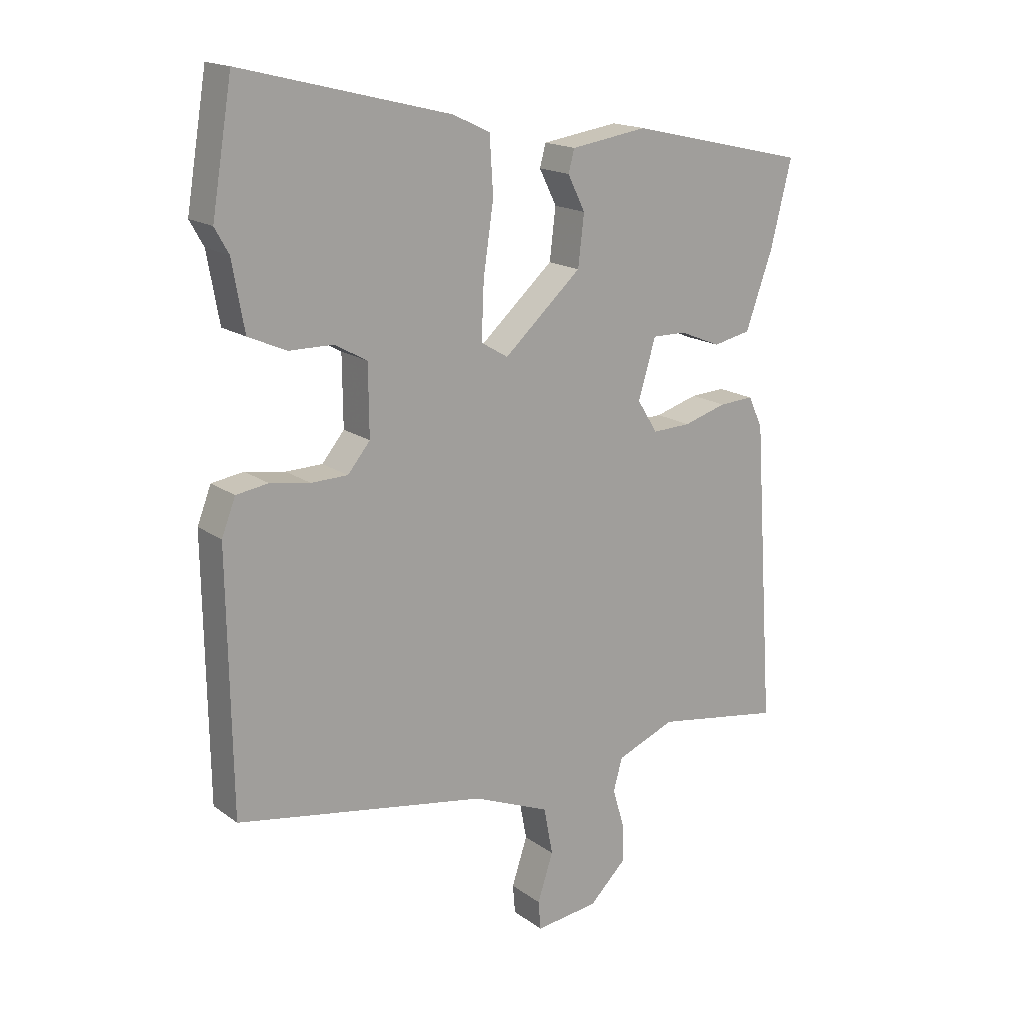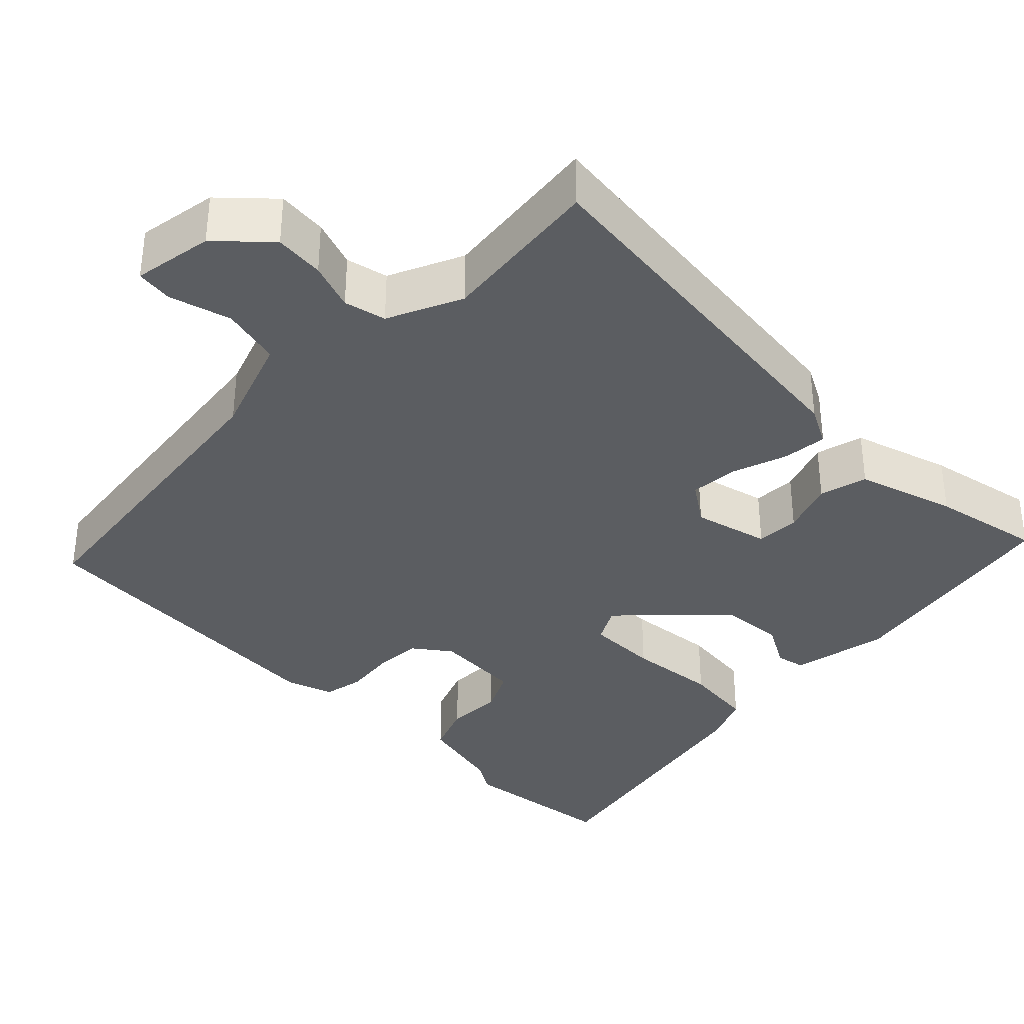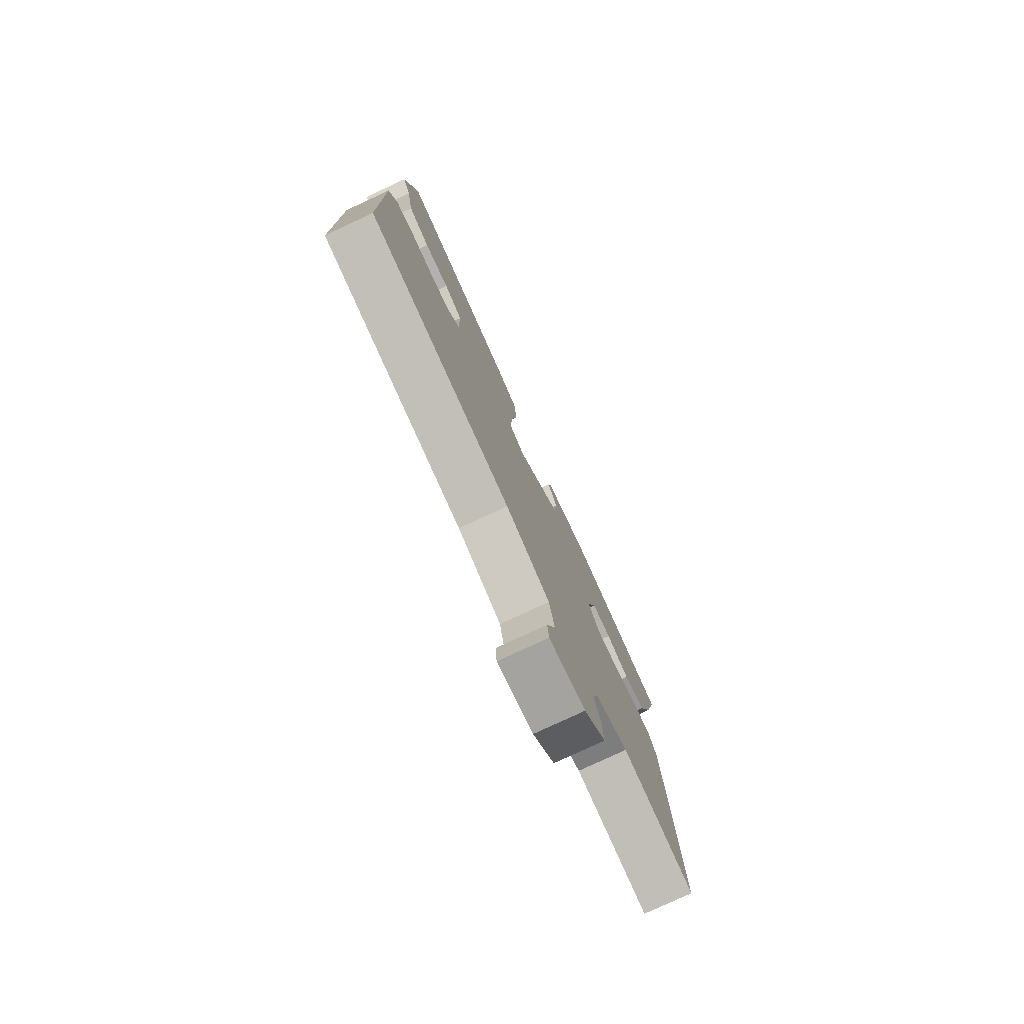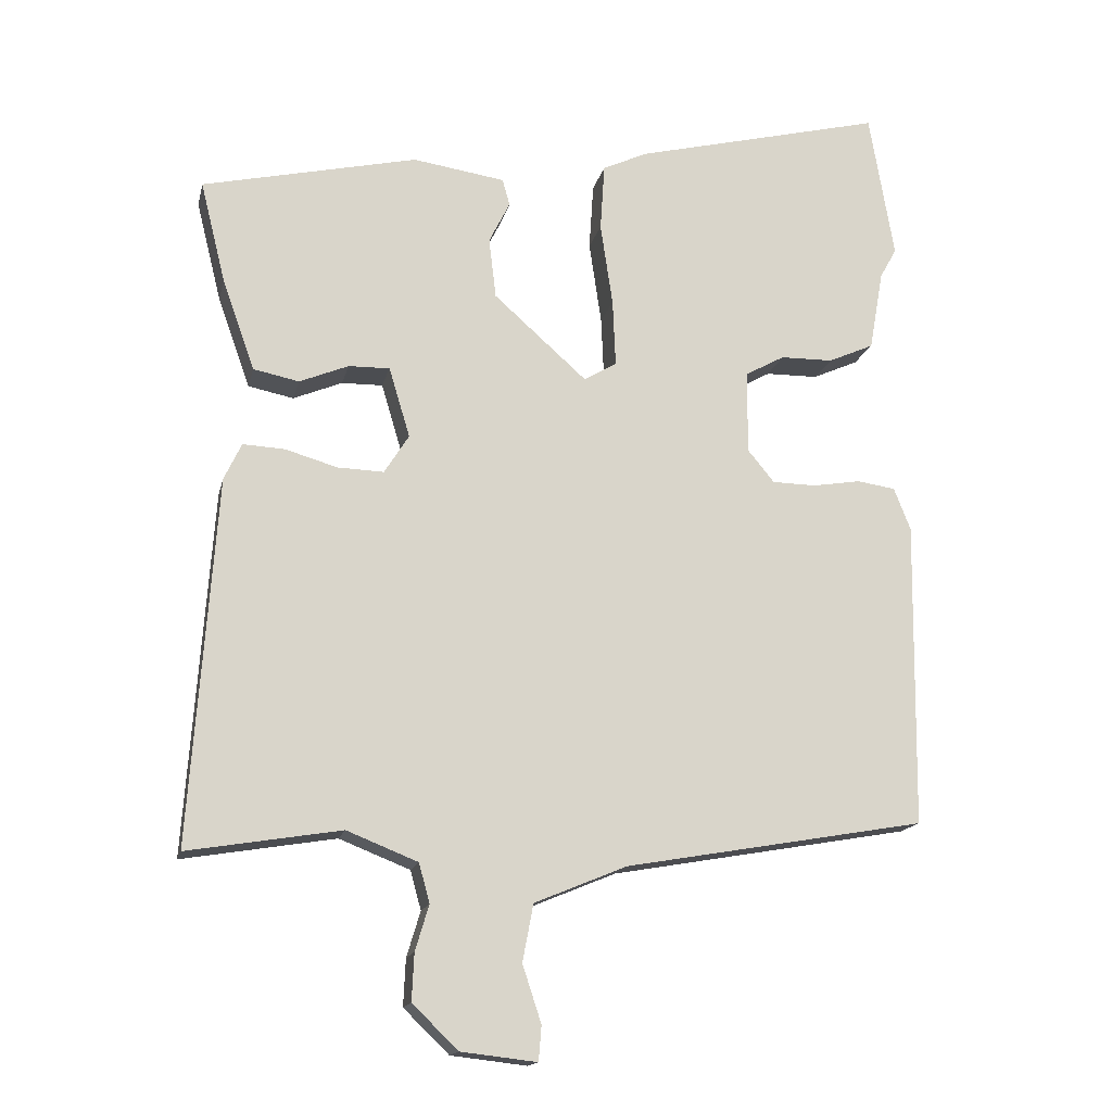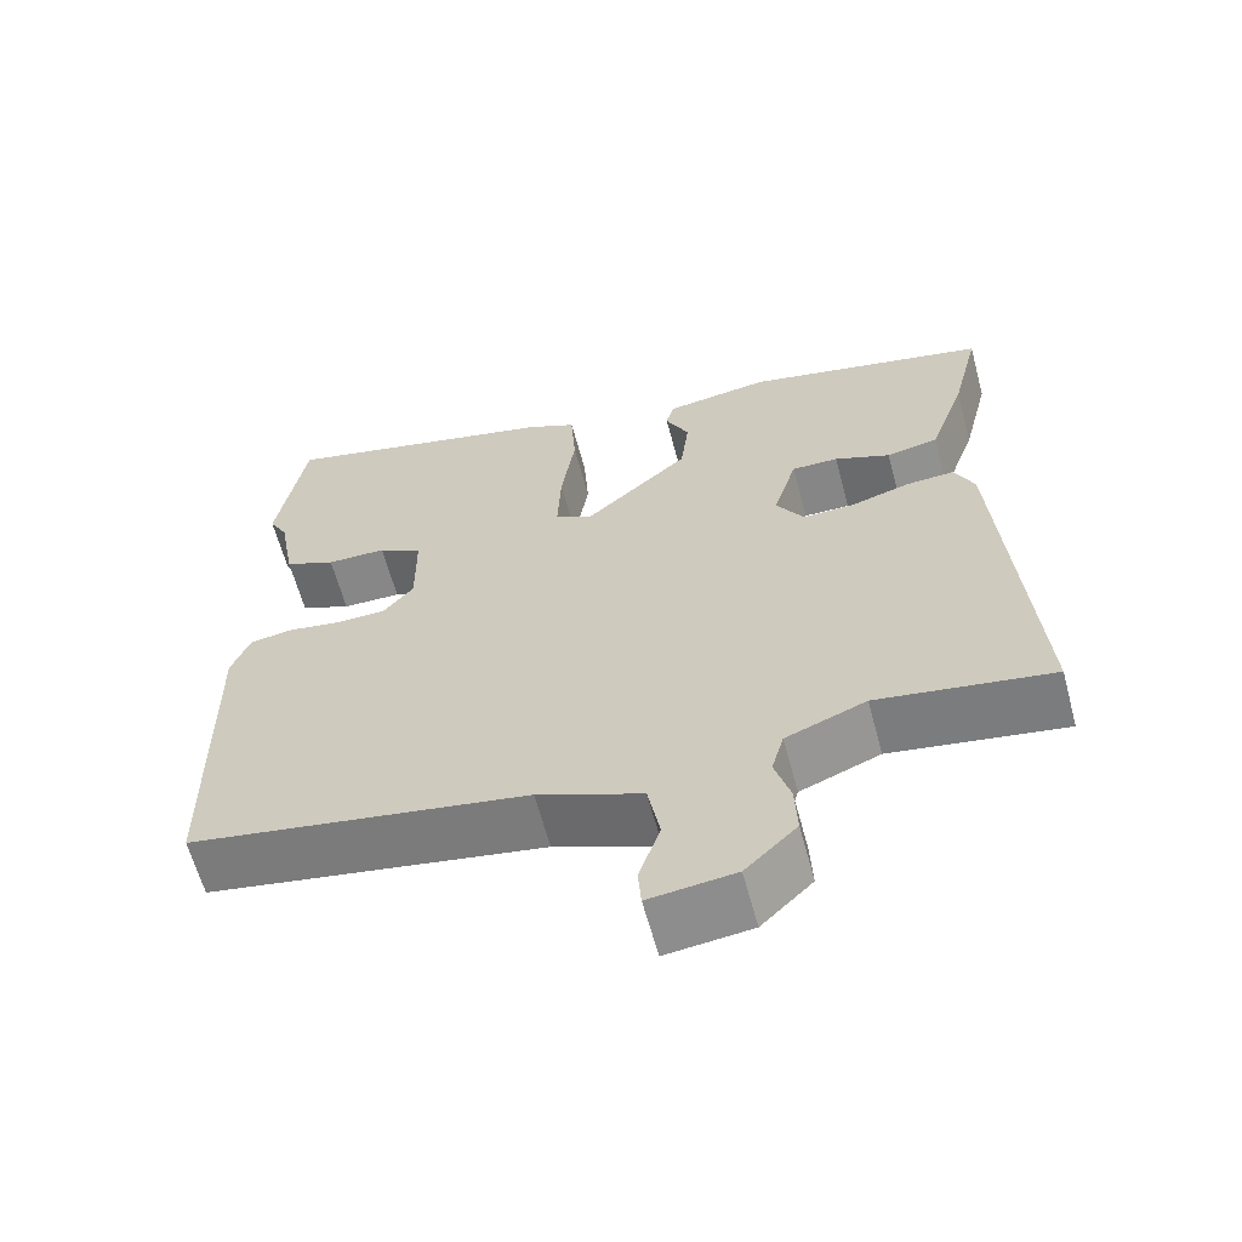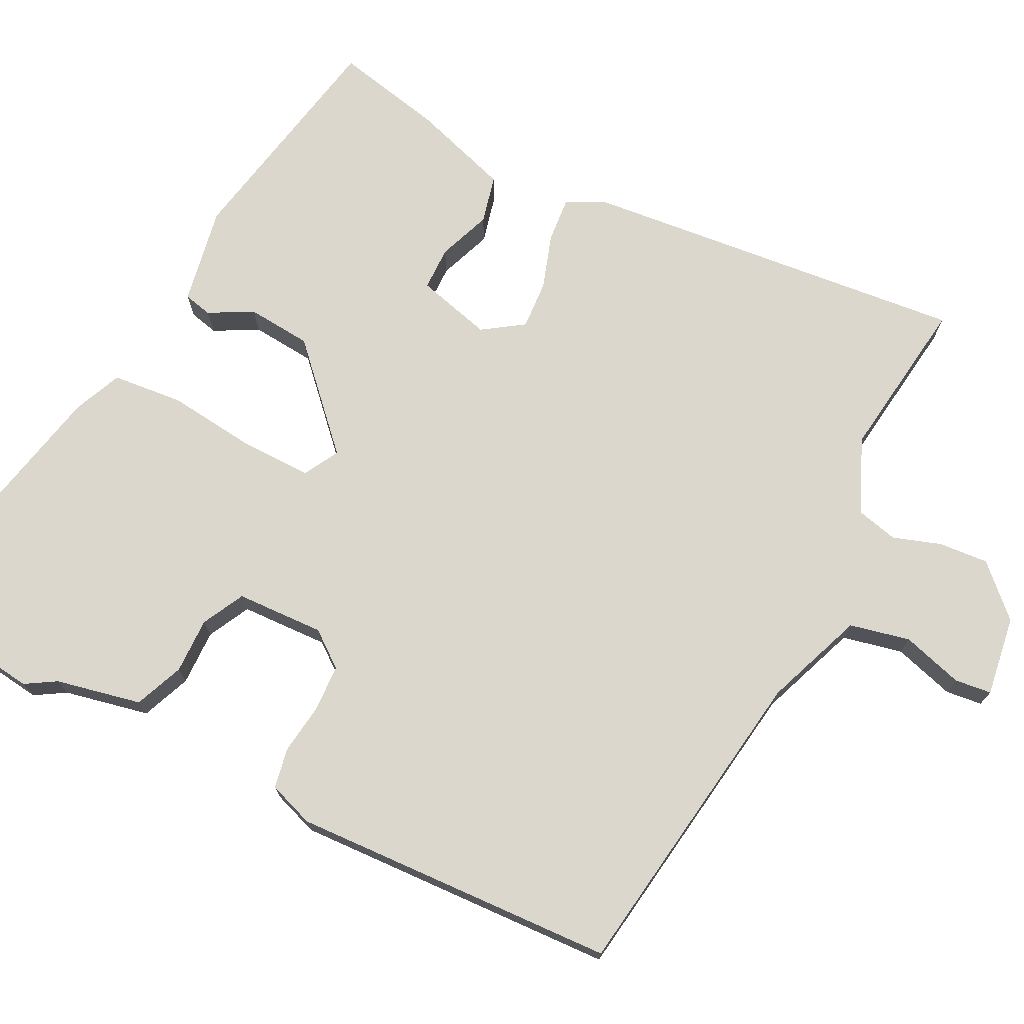
<metadata>
{"format":"obj","ext":"obj","renderer":"f3d","projection":"perspective","resolution":1024,"background":"white","views":[{"elev":17.1,"azim":144.3,"up":"+Z"},{"elev":-35.9,"azim":-137.4,"up":"+Y"},{"elev":-78.5,"azim":115.0,"up":"+Z"},{"elev":-15.9,"azim":-12.5,"up":"+Z"},{"elev":-62.6,"azim":-164.9,"up":"+Z"},{"elev":73.1,"azim":114.9,"up":"+Y"}]}
</metadata>
<code>
v 0.512 0.07 -0.427
v 0.096 0.07 -0.5
v -0.032 0.07 -0.553
v -0.047 0.07 -0.632
v -0.021 0.07 -0.711
v -0.025 0.07 -0.759
v -0.13 0.07 -0.747
v -0.193 0.07 -0.686
v -0.19 0.07 -0.621
v -0.171 0.07 -0.558
v -0.186 0.07 -0.504
v -0.284 0.07 -0.465
v -0.496 0.07 -0.5
v -0.461 0.07 0.005
v -0.437 0.07 0.056
v -0.379 0.07 0.053
v -0.307 0.07 0.032
v -0.243 0.07 0.03
v -0.209 0.07 0.084
v -0.238 0.07 0.181
v -0.295 0.07 0.18
v -0.363 0.07 0.152
v -0.426 0.07 0.165
v -0.471 0.07 0.291
v -0.506 0.07 0.432
v -0.208 0.07 0.5
v -0.08 0.07 0.481
v -0.07 0.07 0.444
v -0.099 0.07 0.386
v -0.089 0.07 0.302
v 0.04 0.07 0.187
v 0.085 0.07 0.214
v 0.081 0.07 0.307
v 0.064 0.07 0.422
v 0.07 0.07 0.515
v 0.132 0.07 0.544
v 0.478 0.07 0.63
v 0.512 0.07 0.426
v 0.489 0.07 0.385
v 0.469 0.07 0.273
v 0.406 0.07 0.245
v 0.333 0.07 0.244
v 0.279 0.07 0.214
v 0.278 0.07 0.099
v 0.315 0.07 0.054
v 0.376 0.07 0.053
v 0.442 0.07 0.064
v 0.495 0.07 0.056
v 0.518 0.07 -0.003
v 0.512 0 -0.427
v 0.096 0 -0.5
v -0.032 0 -0.553
v -0.047 0 -0.632
v -0.021 0 -0.711
v -0.025 0 -0.759
v -0.13 0 -0.747
v -0.193 0 -0.686
v -0.19 0 -0.621
v -0.171 0 -0.558
v -0.186 0 -0.504
v -0.284 0 -0.465
v -0.496 0 -0.5
v -0.461 0 0.005
v -0.437 0 0.056
v -0.379 0 0.053
v -0.307 0 0.032
v -0.243 0 0.03
v -0.209 0 0.084
v -0.238 0 0.181
v -0.295 0 0.18
v -0.363 0 0.152
v -0.426 0 0.165
v -0.471 0 0.291
v -0.506 0 0.432
v -0.208 0 0.5
v -0.08 0 0.481
v -0.07 0 0.444
v -0.099 0 0.386
v -0.089 0 0.302
v 0.04 0 0.187
v 0.085 0 0.214
v 0.081 0 0.307
v 0.064 0 0.422
v 0.07 0 0.515
v 0.132 0 0.544
v 0.478 0 0.63
v 0.512 0 0.426
v 0.489 0 0.385
v 0.469 0 0.273
v 0.406 0 0.245
v 0.333 0 0.244
v 0.279 0 0.214
v 0.278 0 0.099
v 0.315 0 0.054
v 0.376 0 0.053
v 0.442 0 0.064
v 0.495 0 0.056
v 0.518 0 -0.003
f 49 1 2
f 48 49 2
f 47 48 2
f 46 47 2
f 45 46 2 3
f 44 45 3
f 43 44 3
f 39 40 41 42
f 39 42 43
f 38 39 43
f 37 38 43
f 36 37 43
f 35 36 43
f 34 35 43
f 33 34 43
f 32 33 43
f 31 32 43 3
f 27 28 29
f 26 27 29
f 25 26 29
f 24 25 29
f 23 24 29
f 22 23 29
f 21 22 29
f 20 21 29 30
f 19 20 30 31
f 15 16 17
f 14 15 17
f 13 14 17
f 12 13 17
f 11 12 17 18
f 31 3 4
f 19 31 4
f 18 19 4
f 11 18 4
f 10 11 4
f 8 9 10
f 7 8 10
f 6 7 10
f 5 6 10
f 4 5 10
f 51 50 98
f 51 98 97
f 51 97 96
f 51 96 95
f 52 51 95 94
f 52 94 93
f 52 93 92
f 91 90 89 88
f 92 91 88
f 92 88 87
f 92 87 86
f 92 86 85
f 92 85 84
f 92 84 83
f 92 83 82
f 92 82 81
f 52 92 81 80
f 78 77 76
f 78 76 75
f 78 75 74
f 78 74 73
f 78 73 72
f 78 72 71
f 78 71 70
f 79 78 70 69
f 80 79 69 68
f 66 65 64
f 66 64 63
f 66 63 62
f 66 62 61
f 67 66 61 60
f 53 52 80
f 53 80 68
f 53 68 67
f 53 67 60
f 53 60 59
f 59 58 57
f 59 57 56
f 59 56 55
f 59 55 54
f 59 54 53
f 1 50 51 2
f 2 51 52 3
f 3 52 53 4
f 4 53 54 5
f 5 54 55 6
f 6 55 56 7
f 7 56 57 8
f 8 57 58 9
f 9 58 59 10
f 10 59 60 11
f 11 60 61 12
f 12 61 62 13
f 13 62 63 14
f 14 63 64 15
f 15 64 65 16
f 16 65 66 17
f 17 66 67 18
f 18 67 68 19
f 19 68 69 20
f 20 69 70 21
f 21 70 71 22
f 22 71 72 23
f 23 72 73 24
f 24 73 74 25
f 25 74 75 26
f 26 75 76 27
f 27 76 77 28
f 28 77 78 29
f 29 78 79 30
f 30 79 80 31
f 31 80 81 32
f 32 81 82 33
f 33 82 83 34
f 34 83 84 35
f 35 84 85 36
f 36 85 86 37
f 37 86 87 38
f 38 87 88 39
f 39 88 89 40
f 40 89 90 41
f 41 90 91 42
f 42 91 92 43
f 43 92 93 44
f 44 93 94 45
f 45 94 95 46
f 46 95 96 47
f 47 96 97 48
f 48 97 98 49
f 49 98 50 1

</code>
